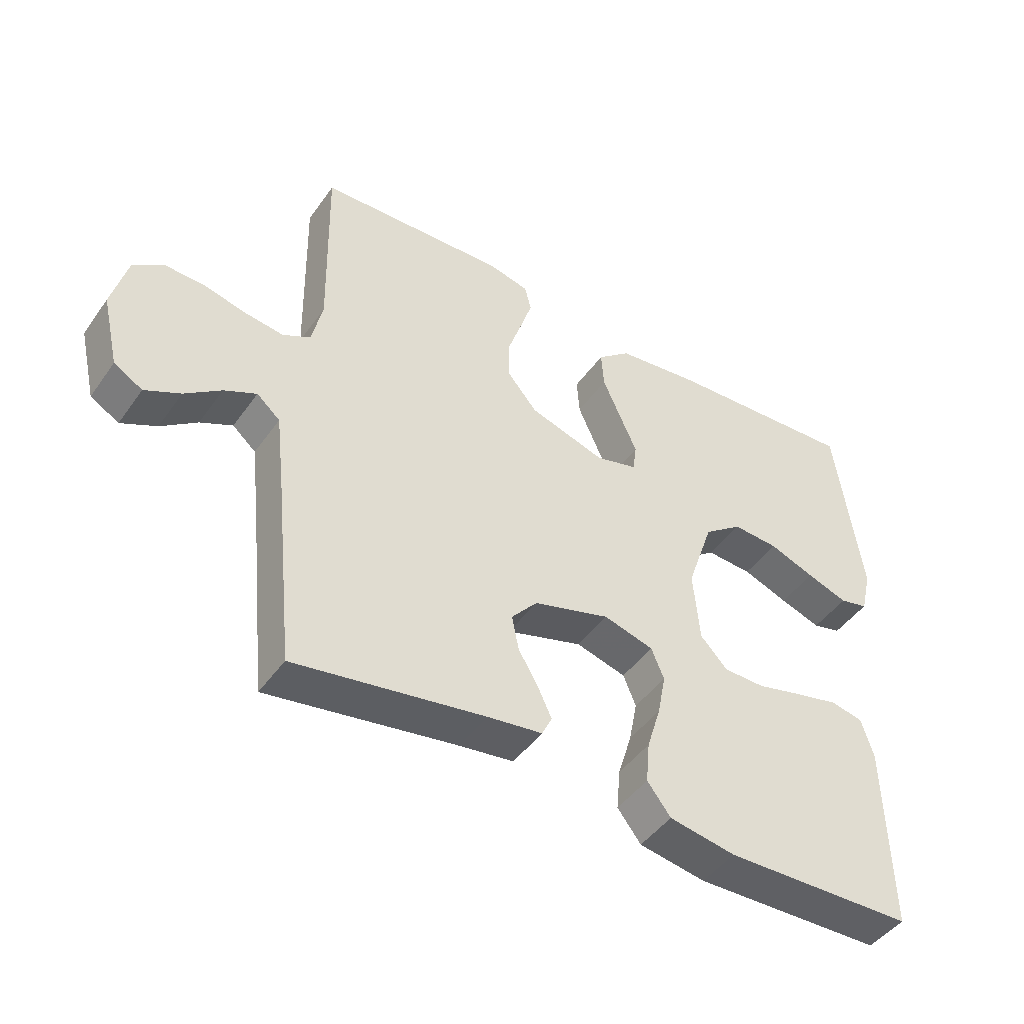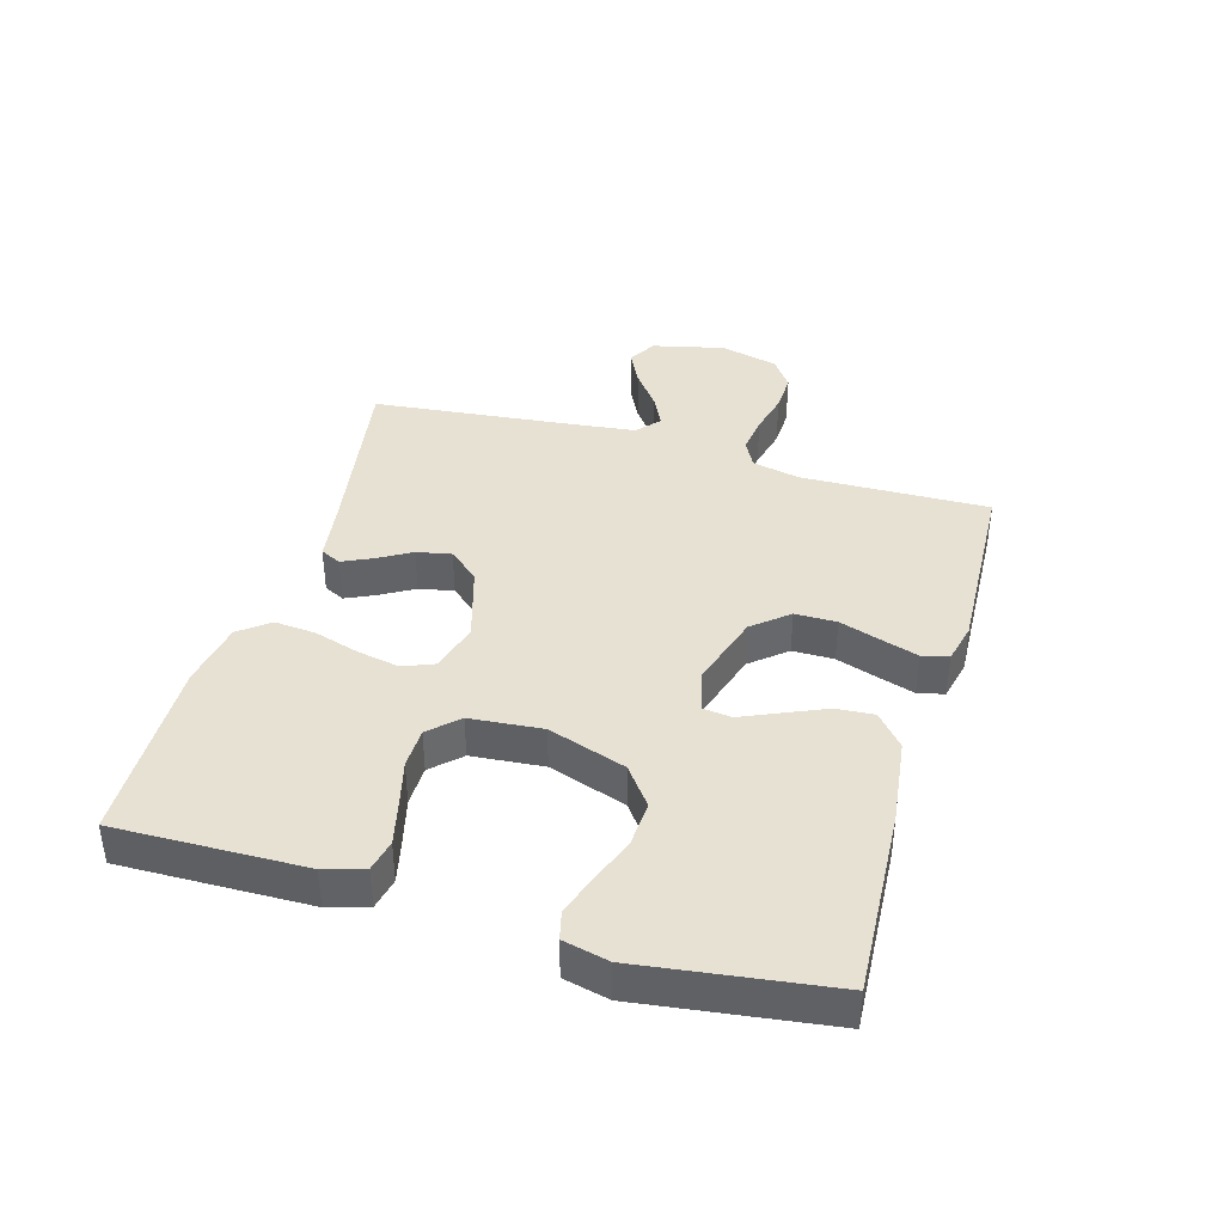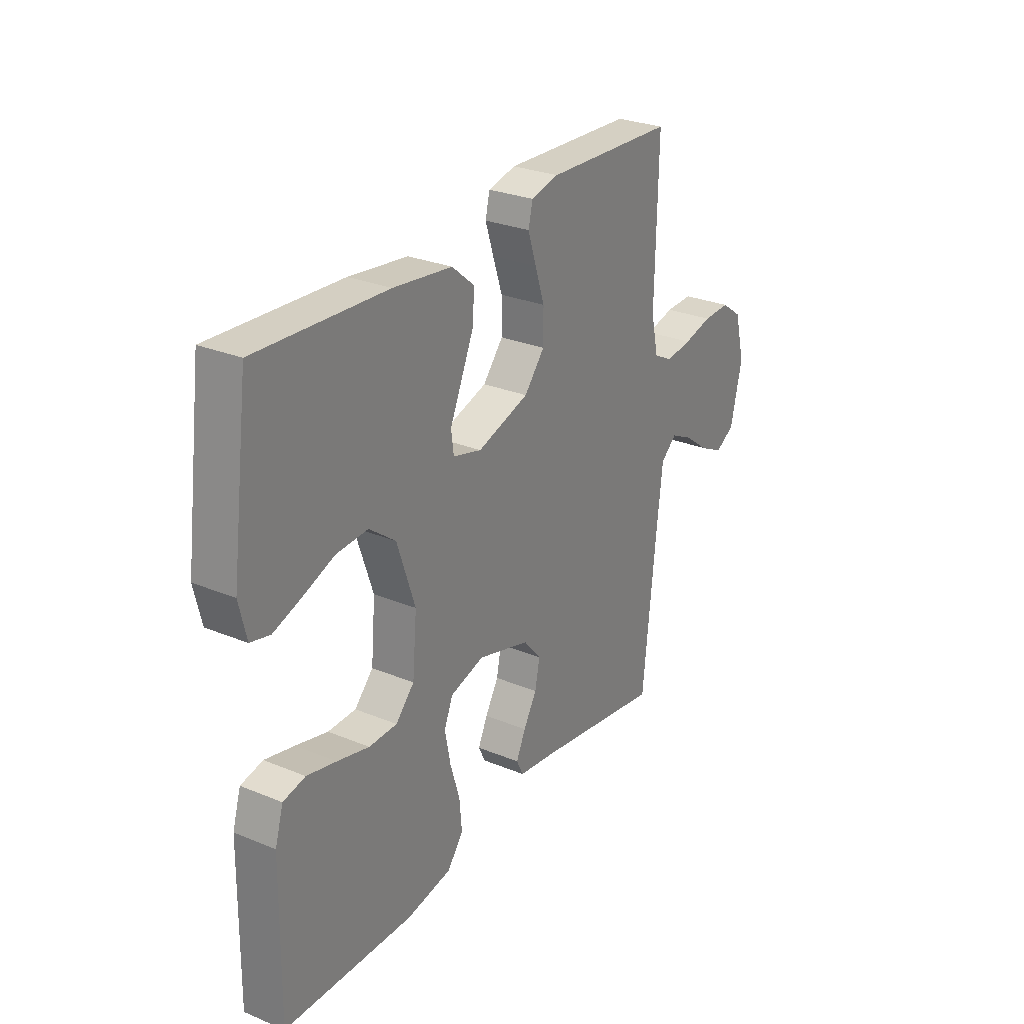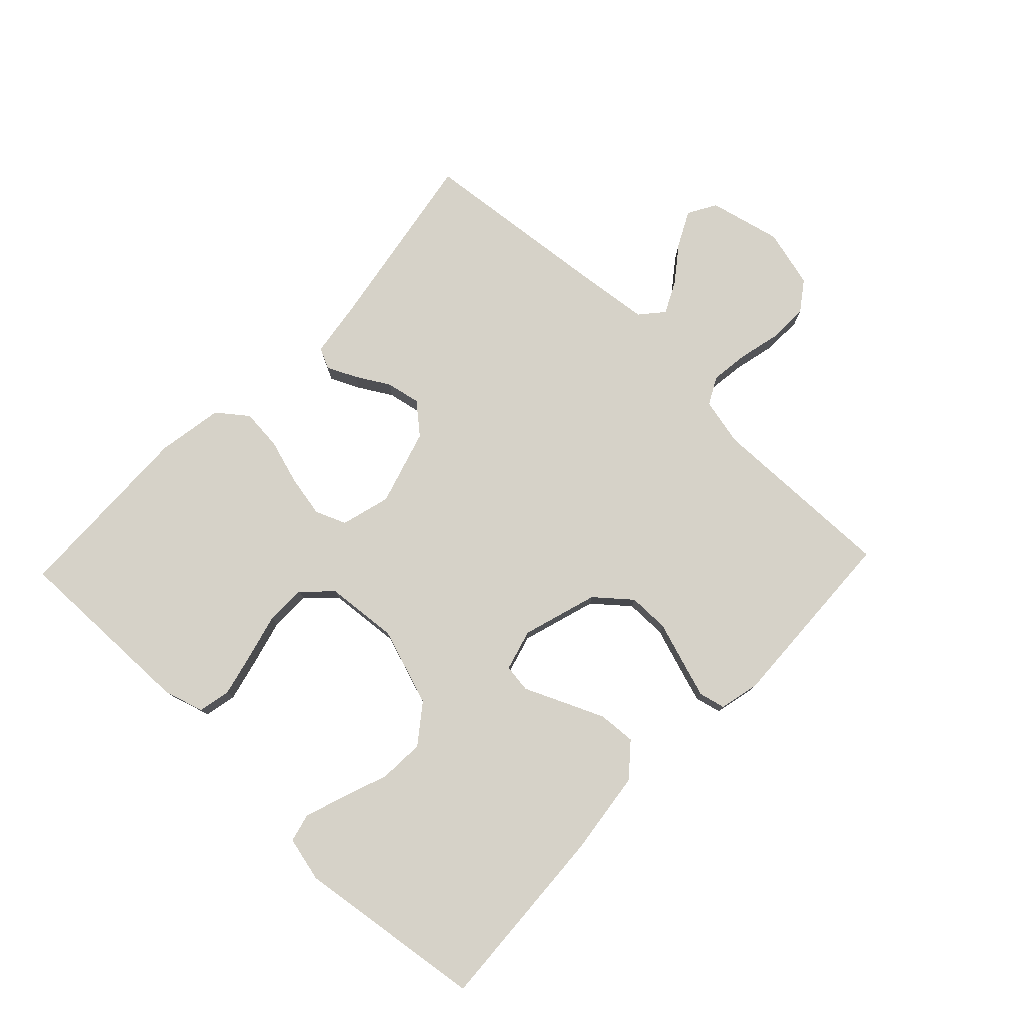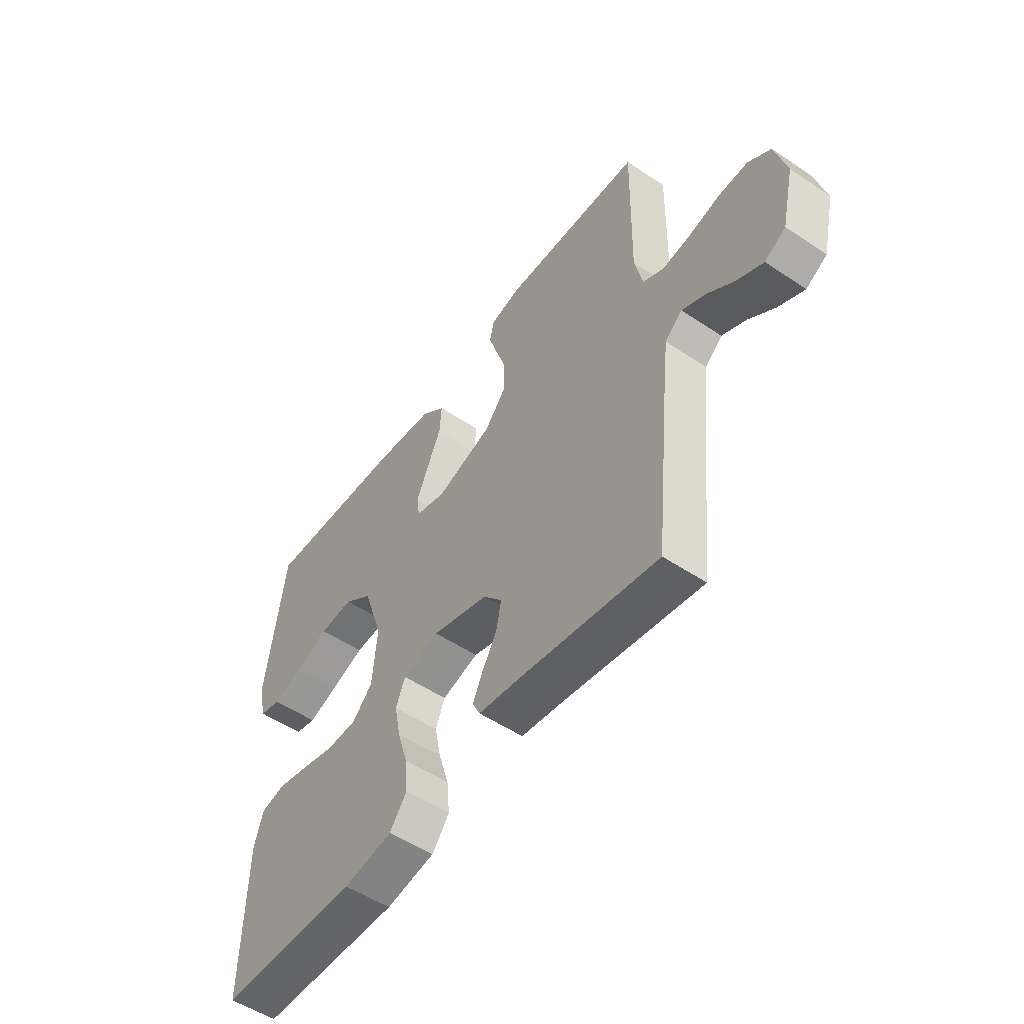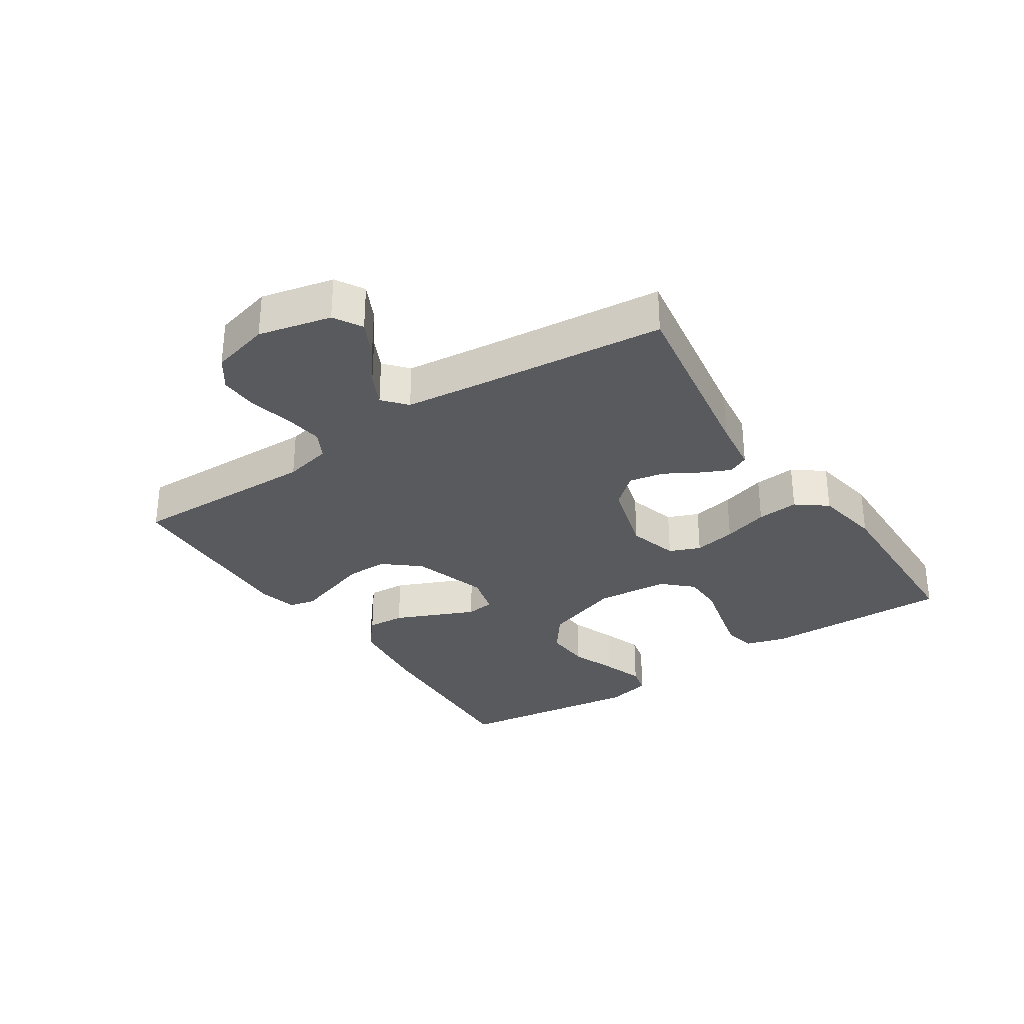
<metadata>
{"format":"obj","ext":"obj","renderer":"f3d","projection":"perspective","resolution":1024,"background":"white","views":[{"elev":-46.0,"azim":146.7,"up":"+Z"},{"elev":39.5,"azim":-73.8,"up":"+Y"},{"elev":27.9,"azim":-57.9,"up":"+Z"},{"elev":78.1,"azim":-46.4,"up":"+Y"},{"elev":-52.8,"azim":54.3,"up":"+Z"},{"elev":-31.1,"azim":123.7,"up":"+Y"}]}
</metadata>
<code>
v -0.5 0.07 -0.5
v -0.495 0.07 -0.2
v -0.476 0.07 -0.137
v -0.425 0.07 -0.126
v -0.357 0.07 -0.142
v -0.283 0.07 -0.161
v -0.218 0.07 -0.16
v -0.175 0.07 -0.115
v -0.165 0.07 0
v -0.207 0.07 0.124
v -0.268 0.07 0.17
v -0.341 0.07 0.166
v -0.413 0.07 0.139
v -0.478 0.07 0.117
v -0.523 0.07 0.128
v -0.54 0.07 0.2
v -0.5 0.07 0.5
v -0.2 0.07 0.483
v -0.064 0.07 0.466
v -0.012 0.07 0.422
v -0.016 0.07 0.362
v -0.045 0.07 0.296
v -0.072 0.07 0.235
v -0.066 0.07 0.19
v 0 0.07 0.172
v 0.12 0.07 0.209
v 0.167 0.07 0.265
v 0.167 0.07 0.331
v 0.145 0.07 0.397
v 0.126 0.07 0.456
v 0.136 0.07 0.498
v 0.2 0.07 0.513
v 0.5 0.07 0.5
v 0.494 0.07 0.2
v 0.511 0.07 0.124
v 0.555 0.07 0.101
v 0.616 0.07 0.109
v 0.683 0.07 0.125
v 0.746 0.07 0.127
v 0.794 0.07 0.093
v 0.818 0.07 0
v 0.791 0.07 -0.115
v 0.746 0.07 -0.141
v 0.69 0.07 -0.113
v 0.633 0.07 -0.07
v 0.582 0.07 -0.045
v 0.545 0.07 -0.077
v 0.531 0.07 -0.2
v 0.5 0.07 -0.5
v 0.2 0.07 -0.45
v 0.114 0.07 -0.438
v 0.098 0.07 -0.405
v 0.12 0.07 -0.358
v 0.151 0.07 -0.305
v 0.162 0.07 -0.25
v 0.121 0.07 -0.202
v 0 0.07 -0.166
v -0.079 0.07 -0.188
v -0.099 0.07 -0.237
v -0.086 0.07 -0.304
v -0.064 0.07 -0.376
v -0.058 0.07 -0.442
v -0.095 0.07 -0.49
v -0.2 0.07 -0.508
v -0.5 0 -0.5
v -0.495 0 -0.2
v -0.476 0 -0.137
v -0.425 0 -0.126
v -0.357 0 -0.142
v -0.283 0 -0.161
v -0.218 0 -0.16
v -0.175 0 -0.115
v -0.165 0 0
v -0.207 0 0.124
v -0.268 0 0.17
v -0.341 0 0.166
v -0.413 0 0.139
v -0.478 0 0.117
v -0.523 0 0.128
v -0.54 0 0.2
v -0.5 0 0.5
v -0.2 0 0.483
v -0.064 0 0.466
v -0.012 0 0.422
v -0.016 0 0.362
v -0.045 0 0.296
v -0.072 0 0.235
v -0.066 0 0.19
v 0 0 0.172
v 0.12 0 0.209
v 0.167 0 0.265
v 0.167 0 0.331
v 0.145 0 0.397
v 0.126 0 0.456
v 0.136 0 0.498
v 0.2 0 0.513
v 0.5 0 0.5
v 0.494 0 0.2
v 0.511 0 0.124
v 0.555 0 0.101
v 0.616 0 0.109
v 0.683 0 0.125
v 0.746 0 0.127
v 0.794 0 0.093
v 0.818 0 0
v 0.791 0 -0.115
v 0.746 0 -0.141
v 0.69 0 -0.113
v 0.633 0 -0.07
v 0.582 0 -0.045
v 0.545 0 -0.077
v 0.531 0 -0.2
v 0.5 0 -0.5
v 0.2 0 -0.45
v 0.114 0 -0.438
v 0.098 0 -0.405
v 0.12 0 -0.358
v 0.151 0 -0.305
v 0.162 0 -0.25
v 0.121 0 -0.202
v 0 0 -0.166
v -0.079 0 -0.188
v -0.099 0 -0.237
v -0.086 0 -0.304
v -0.064 0 -0.376
v -0.058 0 -0.442
v -0.095 0 -0.49
v -0.2 0 -0.508
f 60 61 62 63
f 59 60 63 64
f 51 52 53 54
f 50 51 54
f 48 49 50 54
f 47 48 54 55
f 46 47 55 56
f 42 43 44 45
f 42 45 46
f 41 42 46
f 40 41 46
f 37 38 39 40
f 36 37 40 46
f 35 36 46 56
f 31 32 33 34
f 28 29 30 31
f 28 31 34 35
f 20 21 22 23
f 18 19 20 23
f 18 23 24
f 17 18 24
f 16 17 24
f 12 13 14 15
f 12 15 16
f 11 12 16 24
f 3 4 5 6
f 1 2 3 6
f 59 64 1 6
f 58 59 6 7
f 57 58 7 8
f 35 56 57
f 35 57 8 9
f 27 28 35
f 26 27 35
f 25 26 35 9
f 10 11 24 25
f 9 10 25
f 127 126 125 124
f 128 127 124 123
f 118 117 116 115
f 118 115 114
f 118 114 113 112
f 119 118 112 111
f 120 119 111 110
f 109 108 107 106
f 110 109 106
f 110 106 105
f 110 105 104
f 104 103 102 101
f 110 104 101 100
f 120 110 100 99
f 98 97 96 95
f 95 94 93 92
f 99 98 95 92
f 87 86 85 84
f 87 84 83 82
f 88 87 82
f 88 82 81
f 88 81 80
f 79 78 77 76
f 80 79 76
f 88 80 76 75
f 70 69 68 67
f 70 67 66 65
f 70 65 128 123
f 71 70 123 122
f 72 71 122 121
f 121 120 99
f 73 72 121 99
f 99 92 91
f 99 91 90
f 73 99 90 89
f 89 88 75 74
f 89 74 73
f 1 65 66 2
f 2 66 67 3
f 3 67 68 4
f 4 68 69 5
f 5 69 70 6
f 6 70 71 7
f 7 71 72 8
f 8 72 73 9
f 9 73 74 10
f 10 74 75 11
f 11 75 76 12
f 12 76 77 13
f 13 77 78 14
f 14 78 79 15
f 15 79 80 16
f 16 80 81 17
f 17 81 82 18
f 18 82 83 19
f 19 83 84 20
f 20 84 85 21
f 21 85 86 22
f 22 86 87 23
f 23 87 88 24
f 24 88 89 25
f 25 89 90 26
f 26 90 91 27
f 27 91 92 28
f 28 92 93 29
f 29 93 94 30
f 30 94 95 31
f 31 95 96 32
f 32 96 97 33
f 33 97 98 34
f 34 98 99 35
f 35 99 100 36
f 36 100 101 37
f 37 101 102 38
f 38 102 103 39
f 39 103 104 40
f 40 104 105 41
f 41 105 106 42
f 42 106 107 43
f 43 107 108 44
f 44 108 109 45
f 45 109 110 46
f 46 110 111 47
f 47 111 112 48
f 48 112 113 49
f 49 113 114 50
f 50 114 115 51
f 51 115 116 52
f 52 116 117 53
f 53 117 118 54
f 54 118 119 55
f 55 119 120 56
f 56 120 121 57
f 57 121 122 58
f 58 122 123 59
f 59 123 124 60
f 60 124 125 61
f 61 125 126 62
f 62 126 127 63
f 63 127 128 64
f 64 128 65 1

</code>
